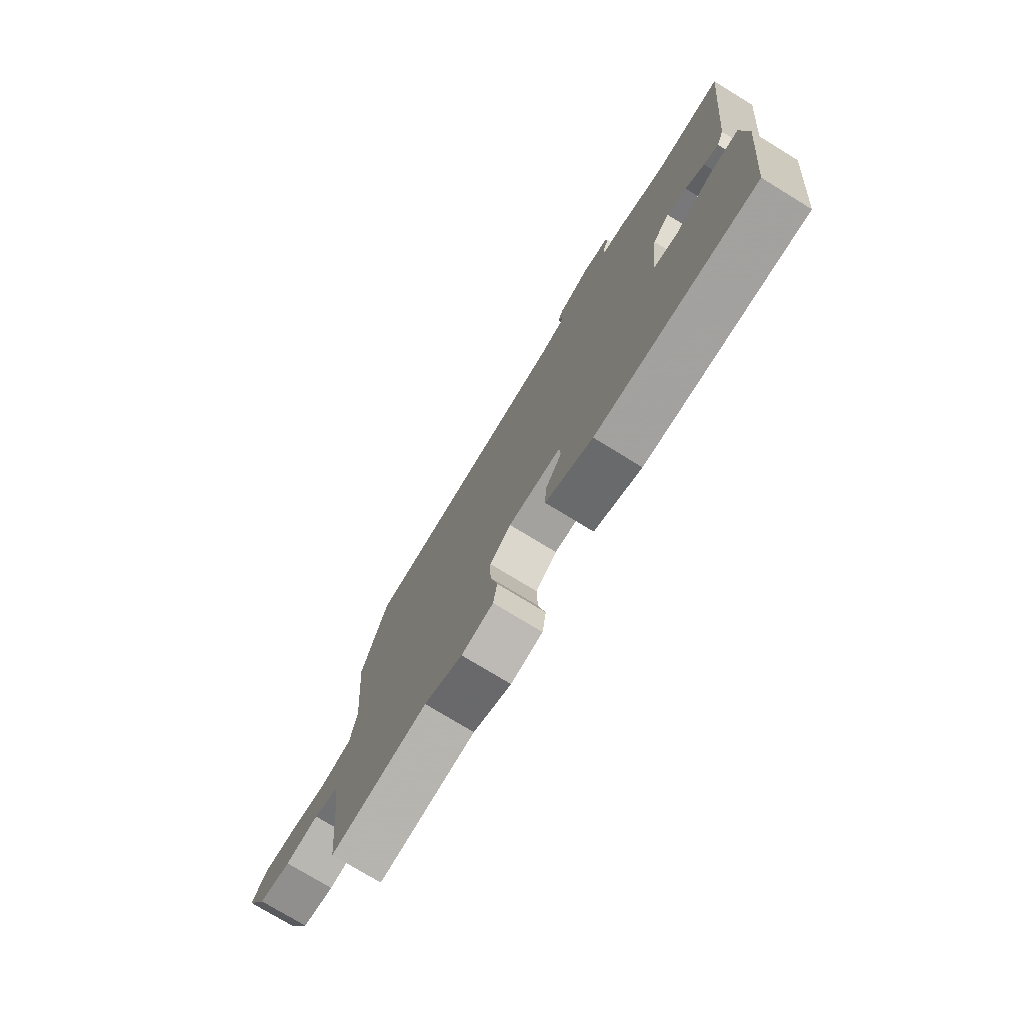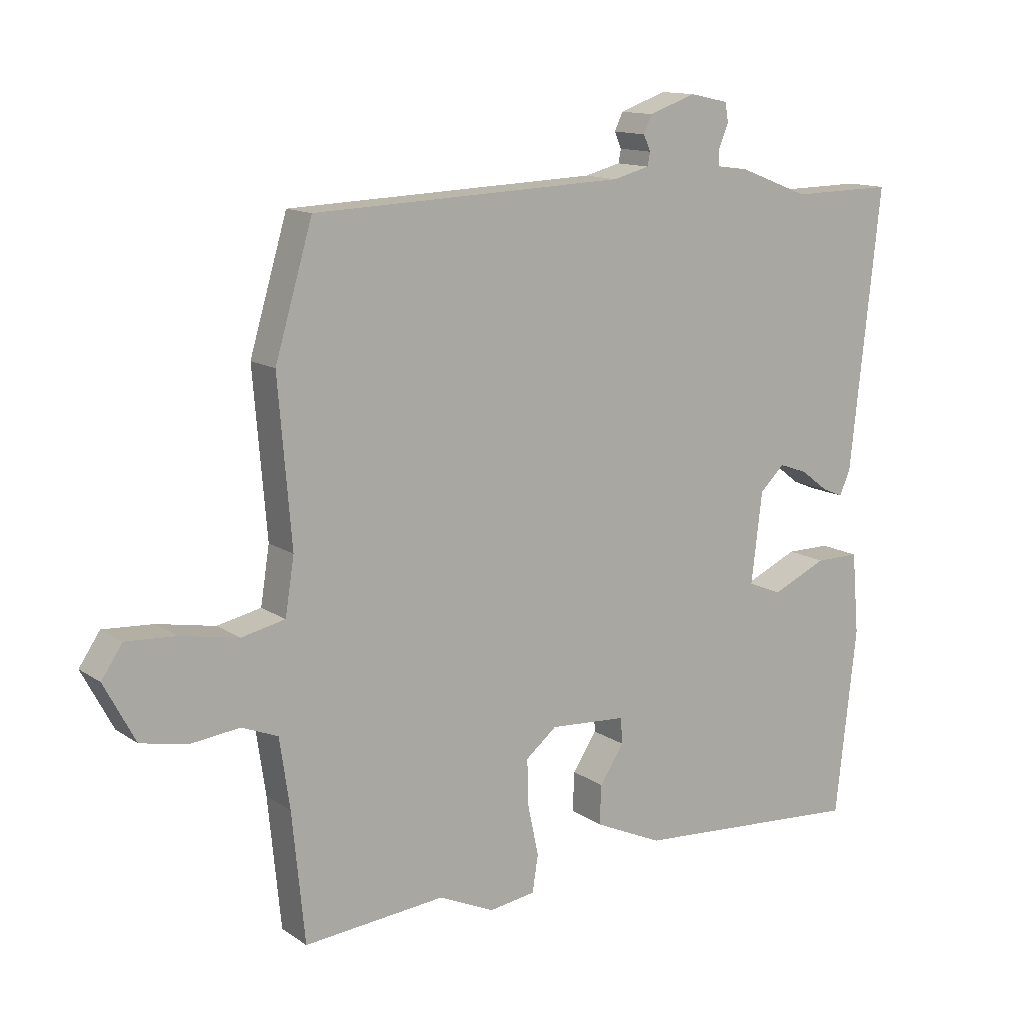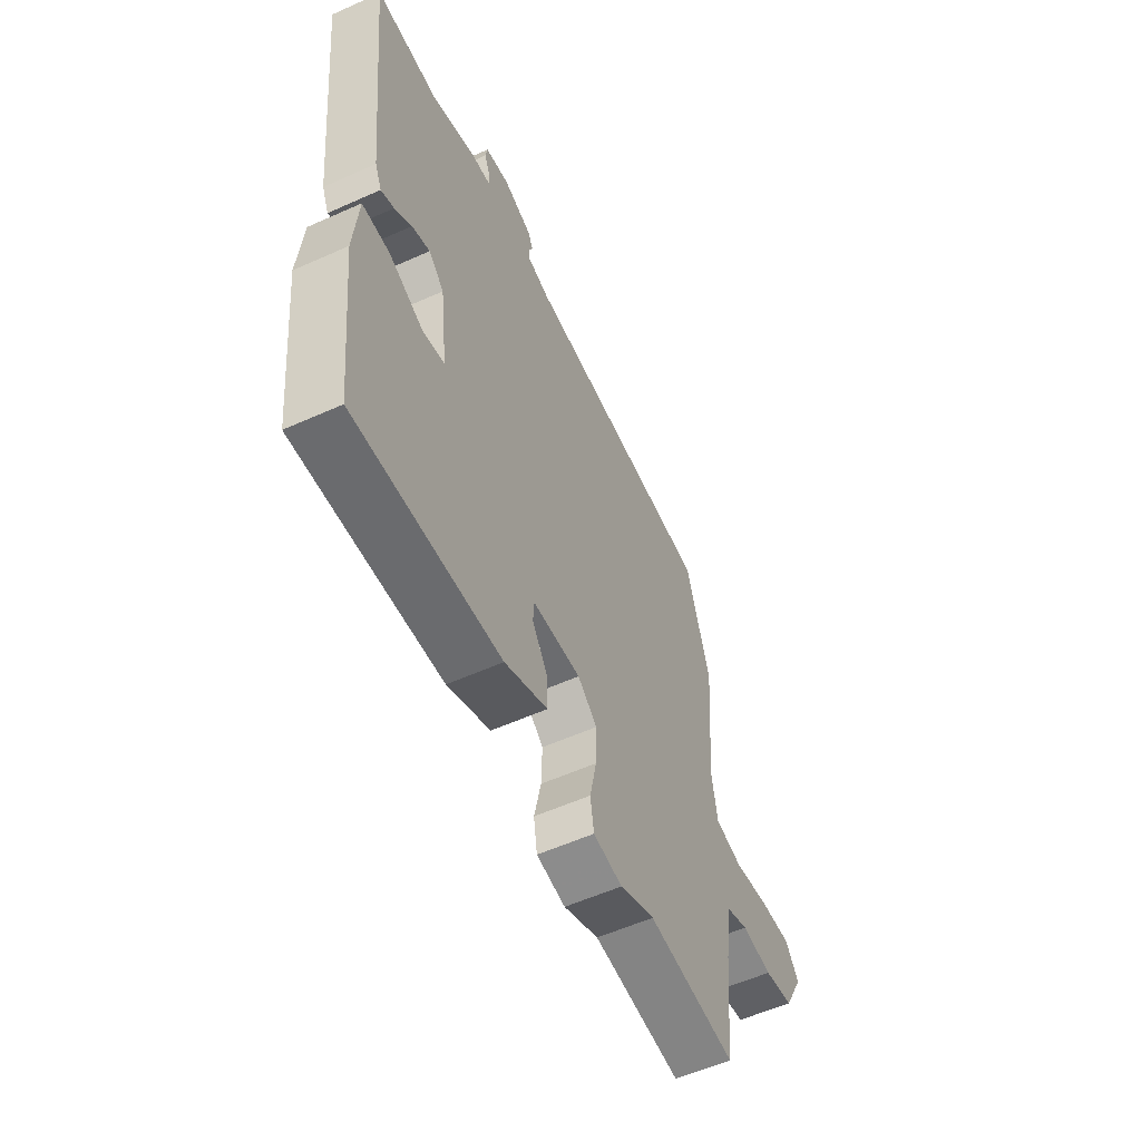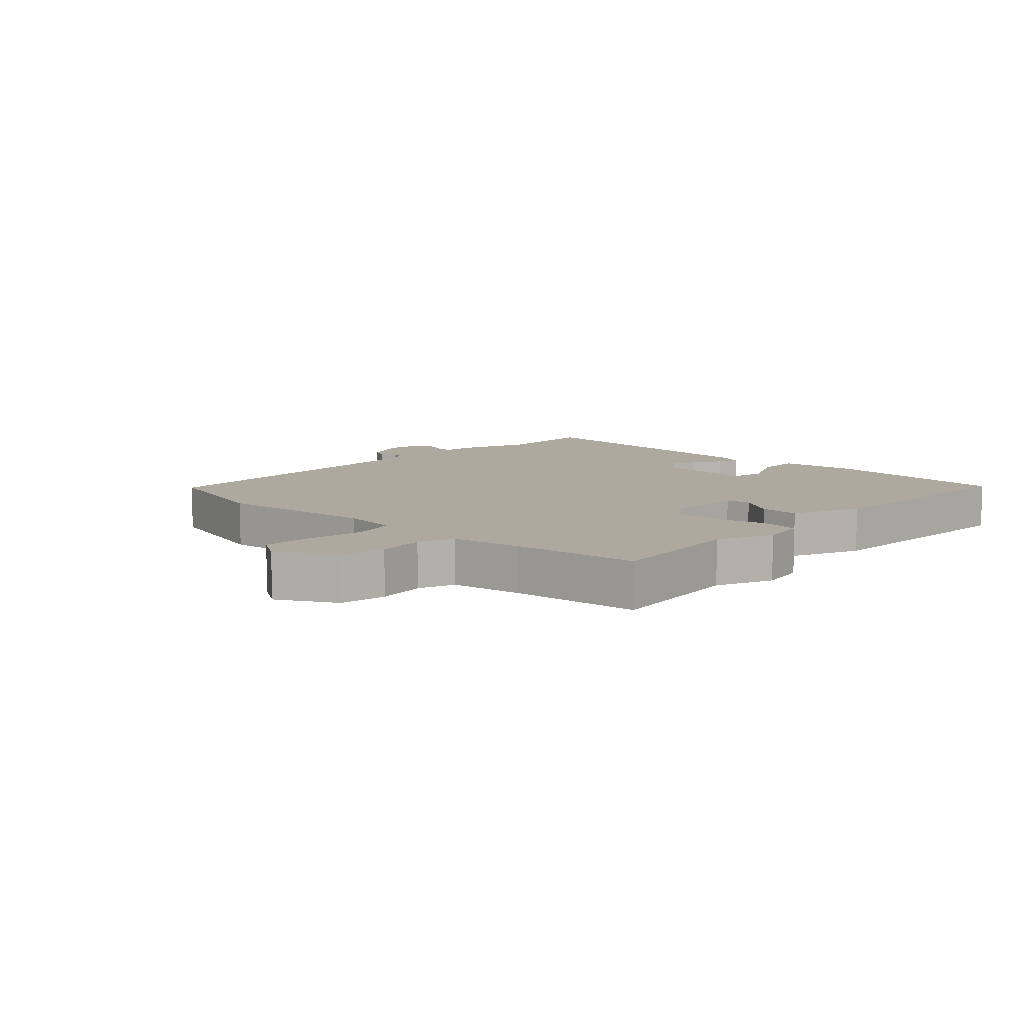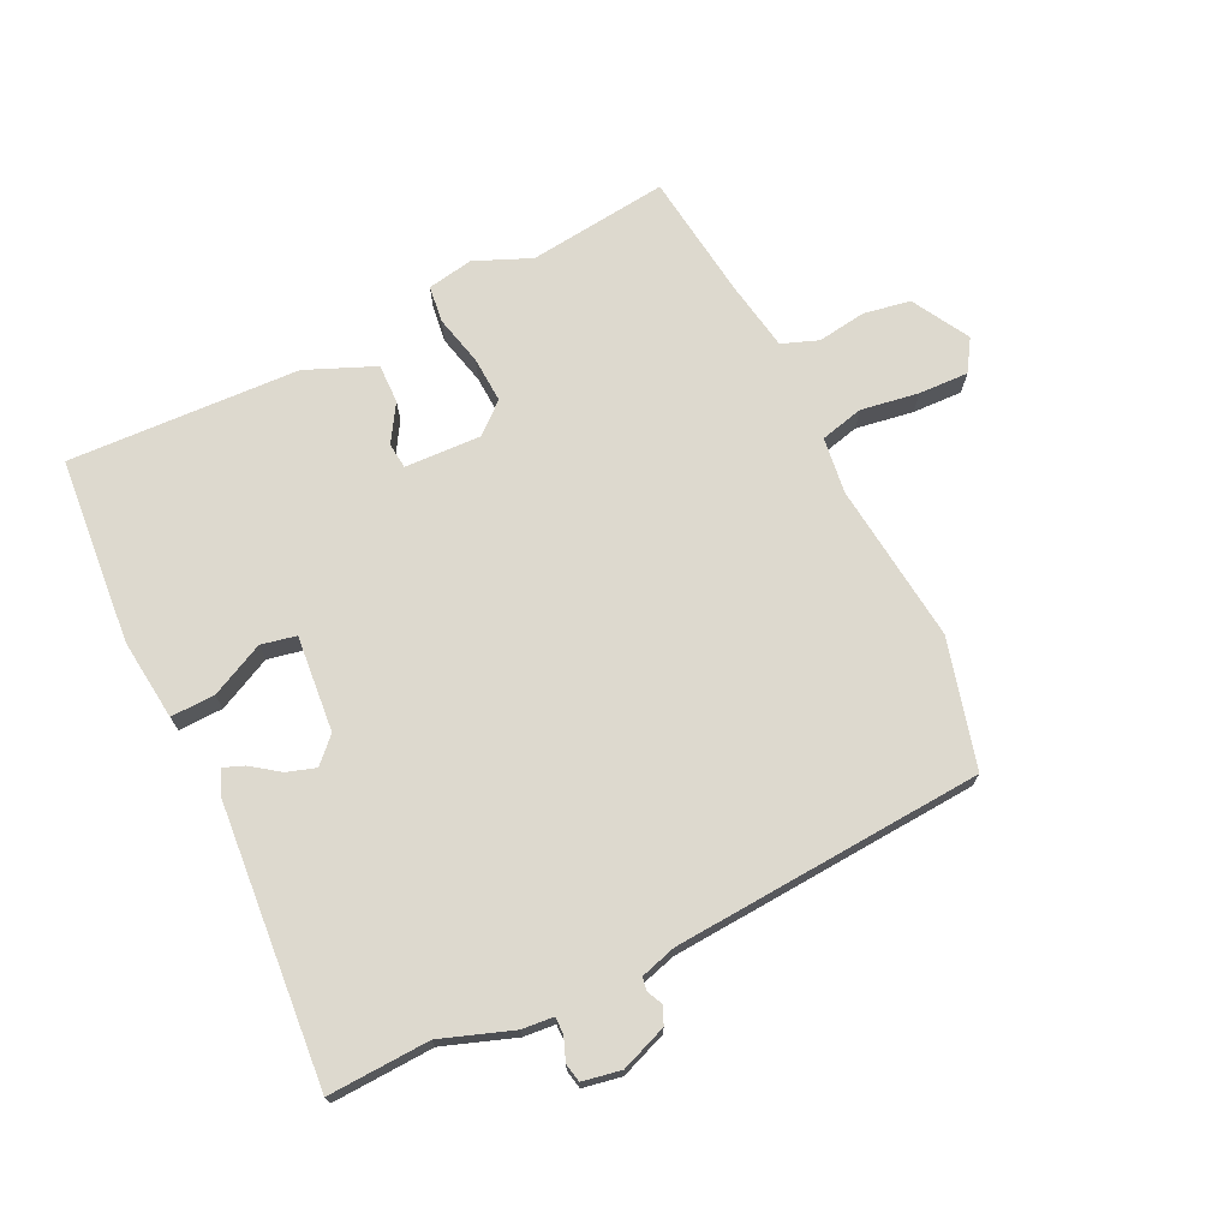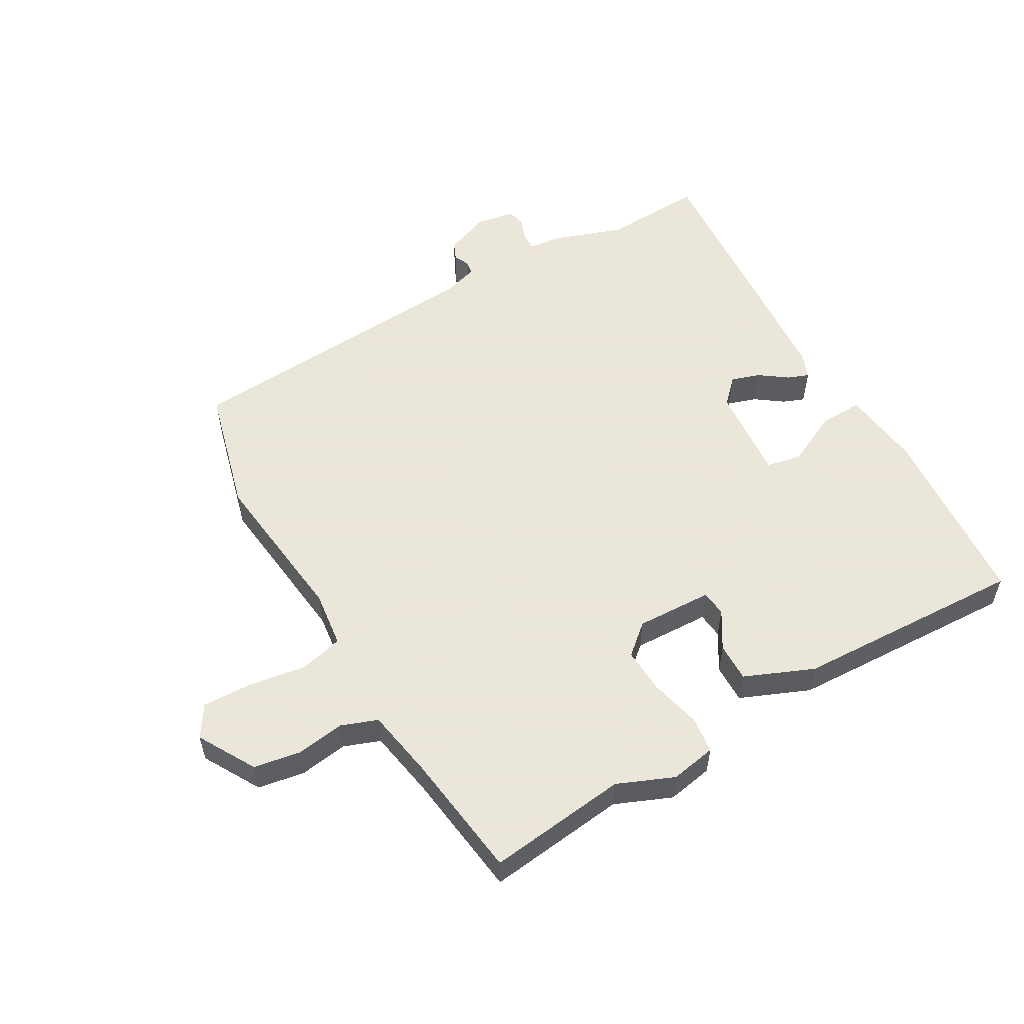
<metadata>
{"format":"obj","ext":"obj","renderer":"f3d","projection":"perspective","resolution":1024,"background":"white","views":[{"elev":-76.1,"azim":-121.4,"up":"+Z"},{"elev":13.0,"azim":146.0,"up":"+Z"},{"elev":-57.0,"azim":-65.0,"up":"+Z"},{"elev":9.1,"azim":132.2,"up":"+Y"},{"elev":71.7,"azim":-27.4,"up":"+Y"},{"elev":55.0,"azim":148.4,"up":"+Y"}]}
</metadata>
<code>
v 0.495 0.07 0.517
v 0.554 0.07 0.317
v 0.533 0.07 0.063
v 0.547 0.07 -0.026
v 0.616 0.07 -0.041
v 0.707 0.07 -0.024
v 0.786 0.07 -0.019
v 0.819 0.07 -0.068
v 0.77 0.07 -0.16
v 0.696 0.07 -0.175
v 0.619 0.07 -0.166
v 0.562 0.07 -0.189
v 0.546 0.07 -0.299
v 0.526 0.07 -0.502
v 0.303 0.07 -0.482
v 0.215 0.07 -0.522
v 0.142 0.07 -0.511
v 0.133 0.07 -0.453
v 0.15 0.07 -0.373
v 0.152 0.07 -0.3
v 0.103 0.07 -0.26
v -0.018 0.07 -0.268
v -0.021 0.07 -0.309
v 0.017 0.07 -0.367
v 0.02 0.07 -0.429
v -0.088 0.07 -0.478
v -0.454 0.07 -0.504
v -0.487 0.07 -0.208
v -0.476 0.07 -0.079
v -0.406 0.07 -0.079
v -0.32 0.07 -0.118
v -0.265 0.07 -0.105
v -0.283 0.07 0.047
v -0.322 0.07 0.084
v -0.367 0.07 0.068
v -0.41 0.07 0.035
v -0.443 0.07 0.021
v -0.46 0.07 0.06
v -0.508 0.07 0.5
v -0.347 0.07 0.497
v -0.235 0.07 0.54
v -0.185 0.07 0.546
v -0.186 0.07 0.573
v -0.201 0.07 0.609
v -0.196 0.07 0.639
v -0.135 0.07 0.652
v -0.061 0.07 0.626
v -0.048 0.07 0.598
v -0.059 0.07 0.573
v -0.055 0.07 0.552
v 0.002 0.07 0.537
v 0.495 0 0.517
v 0.554 0 0.317
v 0.533 0 0.063
v 0.547 0 -0.026
v 0.616 0 -0.041
v 0.707 0 -0.024
v 0.786 0 -0.019
v 0.819 0 -0.068
v 0.77 0 -0.16
v 0.696 0 -0.175
v 0.619 0 -0.166
v 0.562 0 -0.189
v 0.546 0 -0.299
v 0.526 0 -0.502
v 0.303 0 -0.482
v 0.215 0 -0.522
v 0.142 0 -0.511
v 0.133 0 -0.453
v 0.15 0 -0.373
v 0.152 0 -0.3
v 0.103 0 -0.26
v -0.018 0 -0.268
v -0.021 0 -0.309
v 0.017 0 -0.367
v 0.02 0 -0.429
v -0.088 0 -0.478
v -0.454 0 -0.504
v -0.487 0 -0.208
v -0.476 0 -0.079
v -0.406 0 -0.079
v -0.32 0 -0.118
v -0.265 0 -0.105
v -0.283 0 0.047
v -0.322 0 0.084
v -0.367 0 0.068
v -0.41 0 0.035
v -0.443 0 0.021
v -0.46 0 0.06
v -0.508 0 0.5
v -0.347 0 0.497
v -0.235 0 0.54
v -0.185 0 0.546
v -0.186 0 0.573
v -0.201 0 0.609
v -0.196 0 0.639
v -0.135 0 0.652
v -0.061 0 0.626
v -0.048 0 0.598
v -0.059 0 0.573
v -0.055 0 0.552
v 0.002 0 0.537
f 47 48 49
f 46 47 49
f 45 46 49
f 44 45 49
f 43 44 49
f 42 43 49 50
f 42 50 51
f 41 42 51
f 40 41 51
f 38 39 40
f 37 38 40
f 36 37 40
f 35 36 40
f 40 51 1
f 35 40 1
f 34 35 1
f 29 30 31
f 28 29 31
f 27 28 31
f 26 27 31
f 25 26 31
f 24 25 31
f 23 24 31
f 22 23 31 32
f 21 22 32 33
f 17 18 19
f 16 17 19
f 15 16 19
f 15 19 20
f 14 15 20
f 13 14 20
f 12 13 20 21
f 9 10 11
f 8 9 11
f 7 8 11
f 6 7 11
f 5 6 11
f 21 33 34
f 12 21 34
f 11 12 34
f 5 11 34
f 4 5 34
f 34 1 2 3
f 3 4 34
f 100 99 98
f 100 98 97
f 100 97 96
f 100 96 95
f 100 95 94
f 101 100 94 93
f 102 101 93
f 102 93 92
f 102 92 91
f 91 90 89
f 91 89 88
f 91 88 87
f 91 87 86
f 52 102 91
f 52 91 86
f 52 86 85
f 82 81 80
f 82 80 79
f 82 79 78
f 82 78 77
f 82 77 76
f 82 76 75
f 82 75 74
f 83 82 74 73
f 84 83 73 72
f 70 69 68
f 70 68 67
f 70 67 66
f 71 70 66
f 71 66 65
f 71 65 64
f 72 71 64 63
f 62 61 60
f 62 60 59
f 62 59 58
f 62 58 57
f 62 57 56
f 85 84 72
f 85 72 63
f 85 63 62
f 85 62 56
f 85 56 55
f 54 53 52 85
f 85 55 54
f 1 52 53 2
f 2 53 54 3
f 3 54 55 4
f 4 55 56 5
f 5 56 57 6
f 6 57 58 7
f 7 58 59 8
f 8 59 60 9
f 9 60 61 10
f 10 61 62 11
f 11 62 63 12
f 12 63 64 13
f 13 64 65 14
f 14 65 66 15
f 15 66 67 16
f 16 67 68 17
f 17 68 69 18
f 18 69 70 19
f 19 70 71 20
f 20 71 72 21
f 21 72 73 22
f 22 73 74 23
f 23 74 75 24
f 24 75 76 25
f 25 76 77 26
f 26 77 78 27
f 27 78 79 28
f 28 79 80 29
f 29 80 81 30
f 30 81 82 31
f 31 82 83 32
f 32 83 84 33
f 33 84 85 34
f 34 85 86 35
f 35 86 87 36
f 36 87 88 37
f 37 88 89 38
f 38 89 90 39
f 39 90 91 40
f 40 91 92 41
f 41 92 93 42
f 42 93 94 43
f 43 94 95 44
f 44 95 96 45
f 45 96 97 46
f 46 97 98 47
f 47 98 99 48
f 48 99 100 49
f 49 100 101 50
f 50 101 102 51
f 51 102 52 1

</code>
